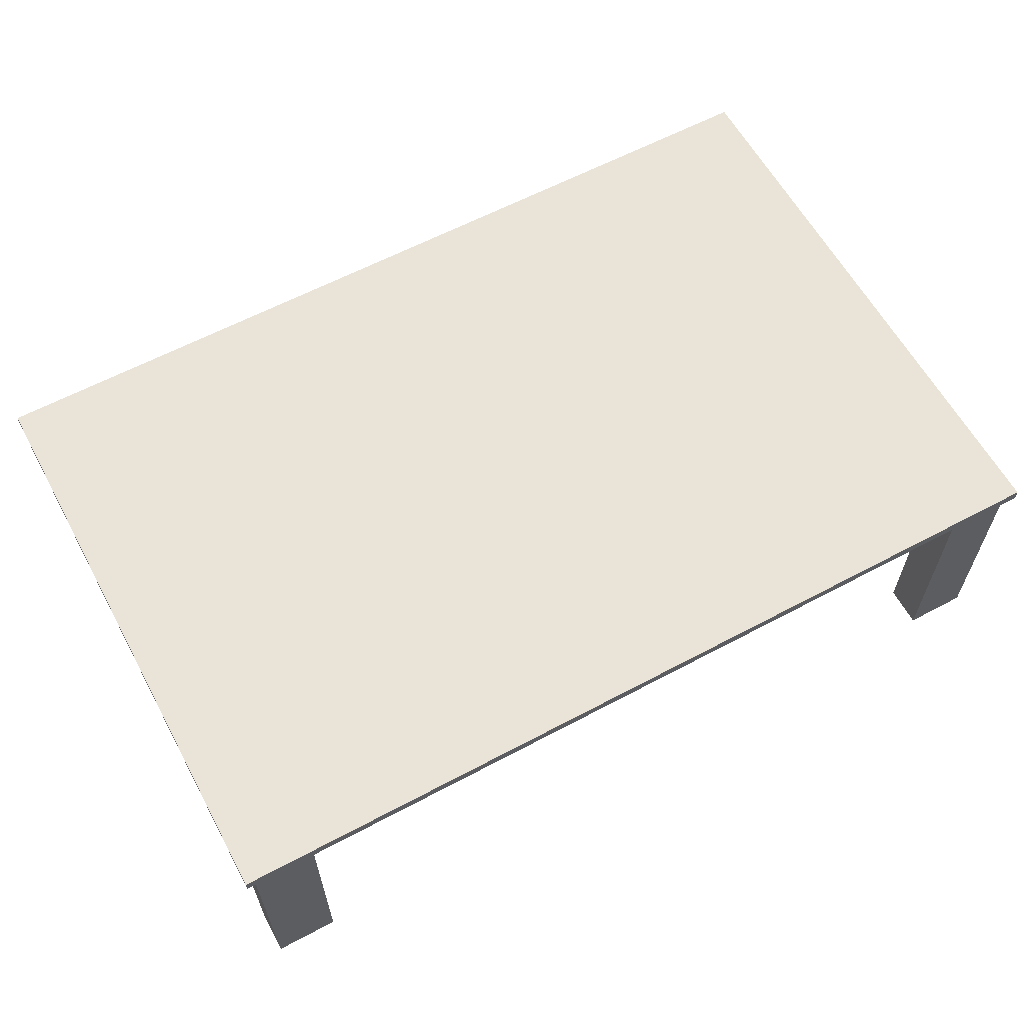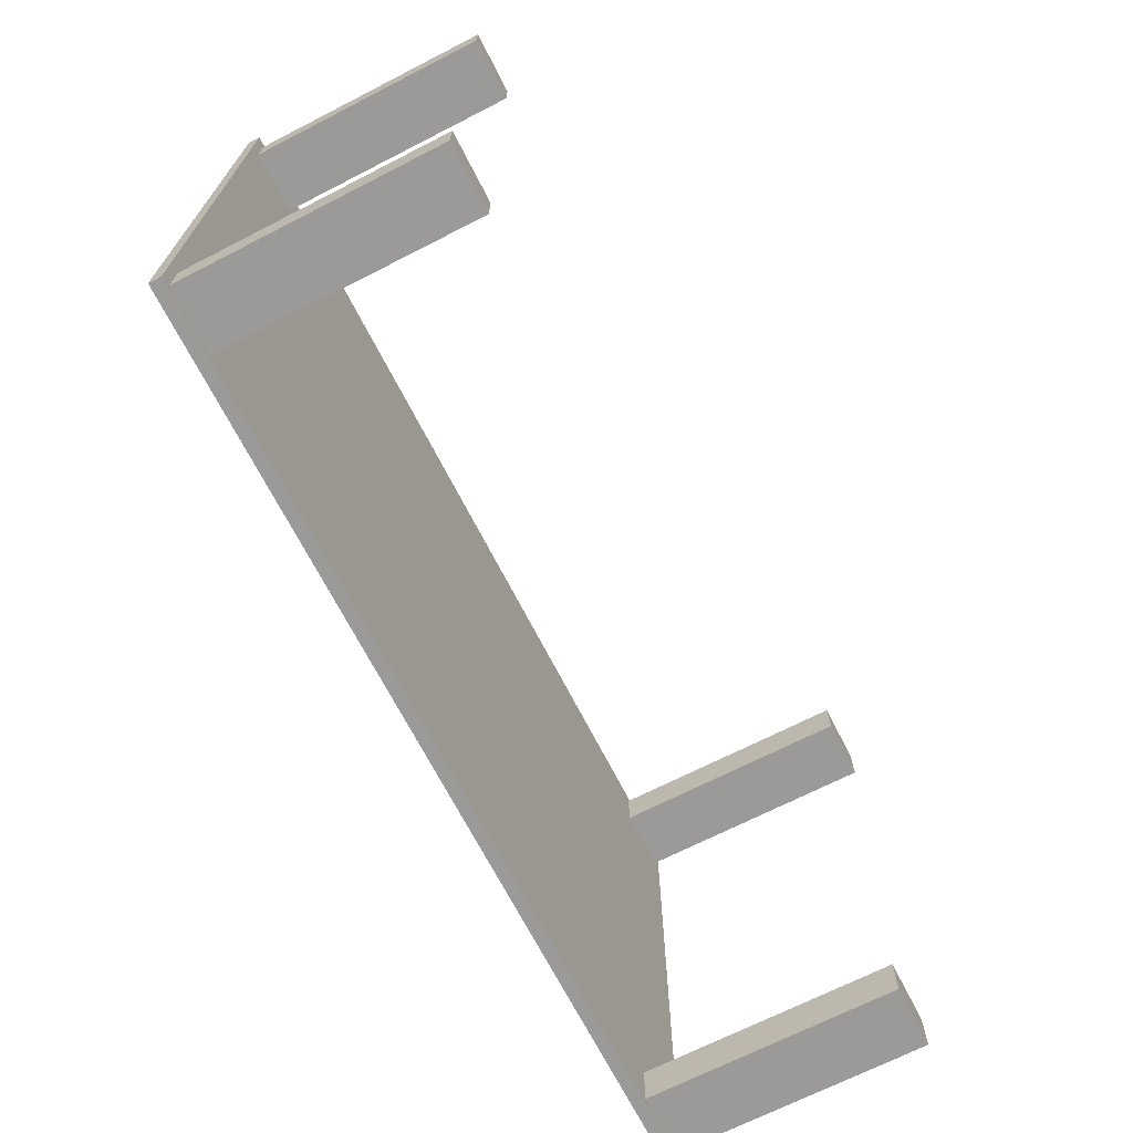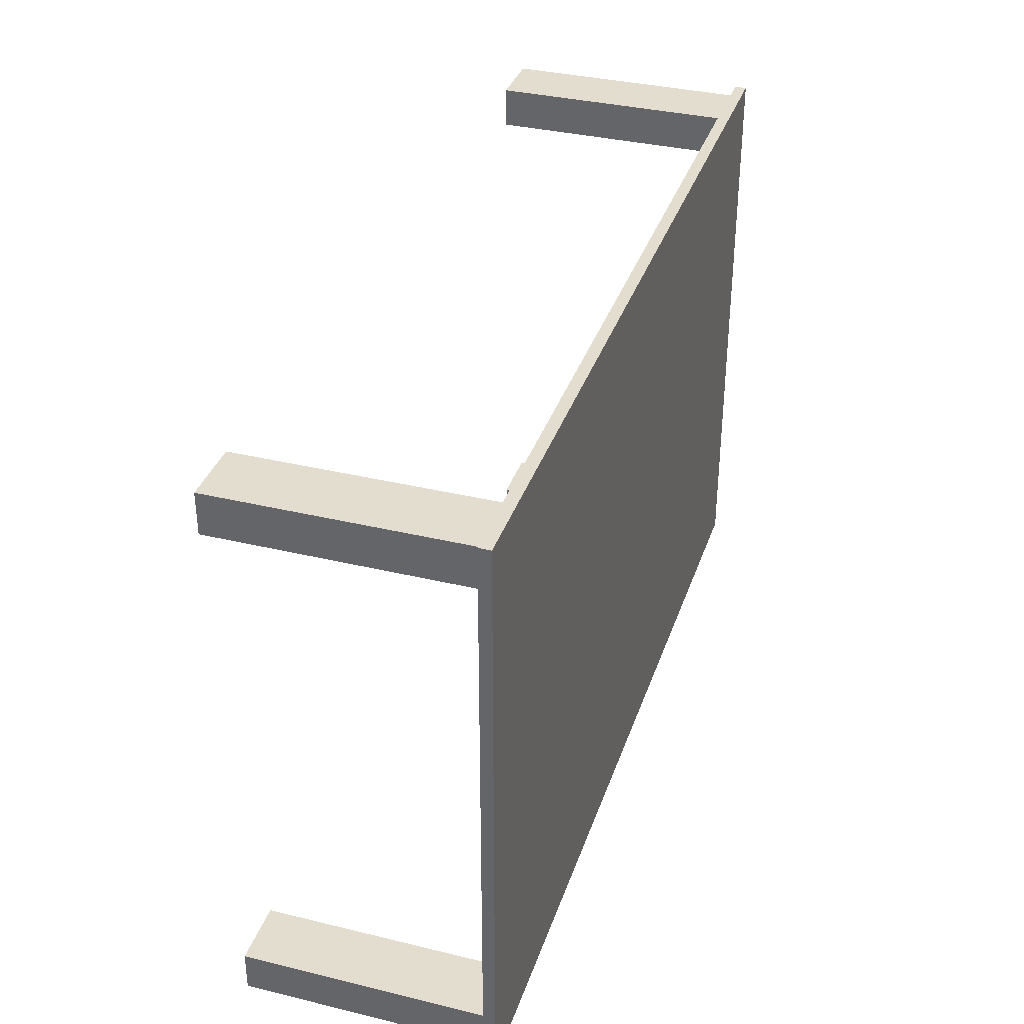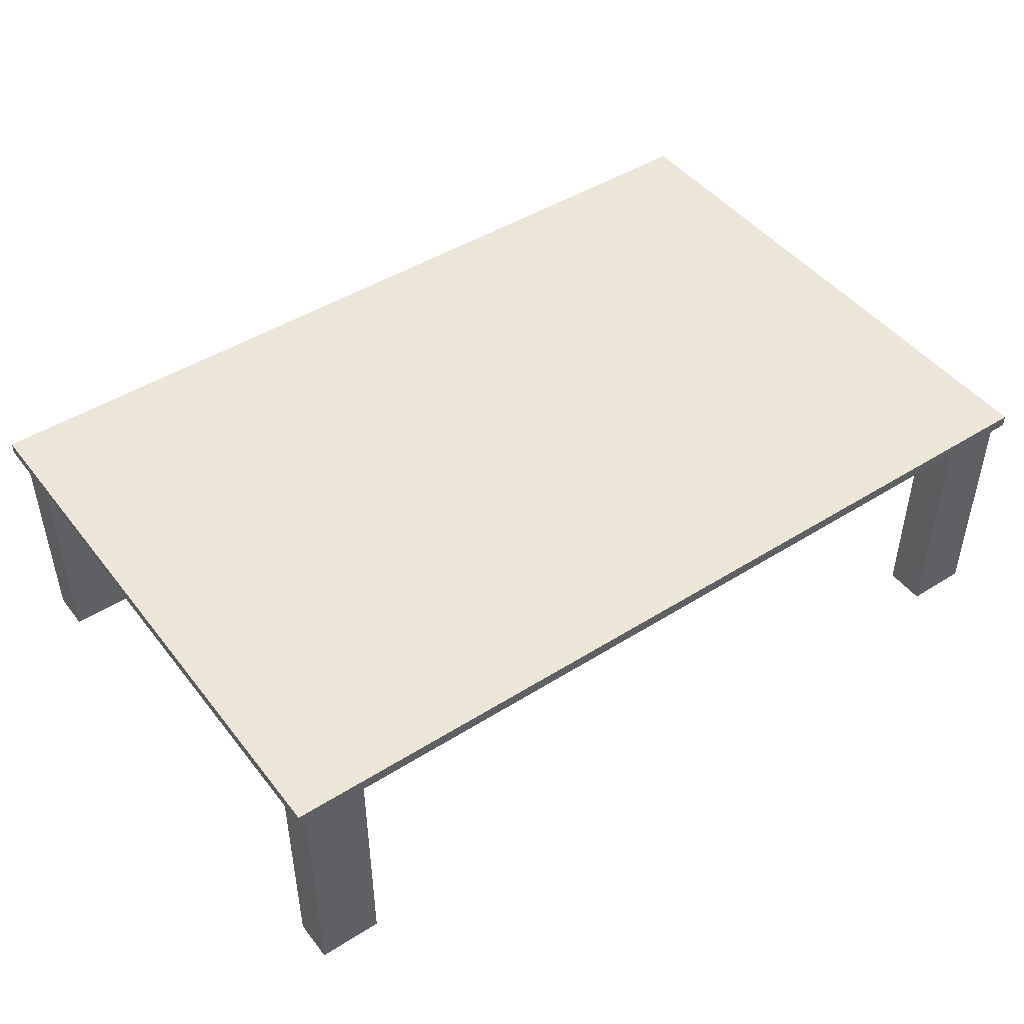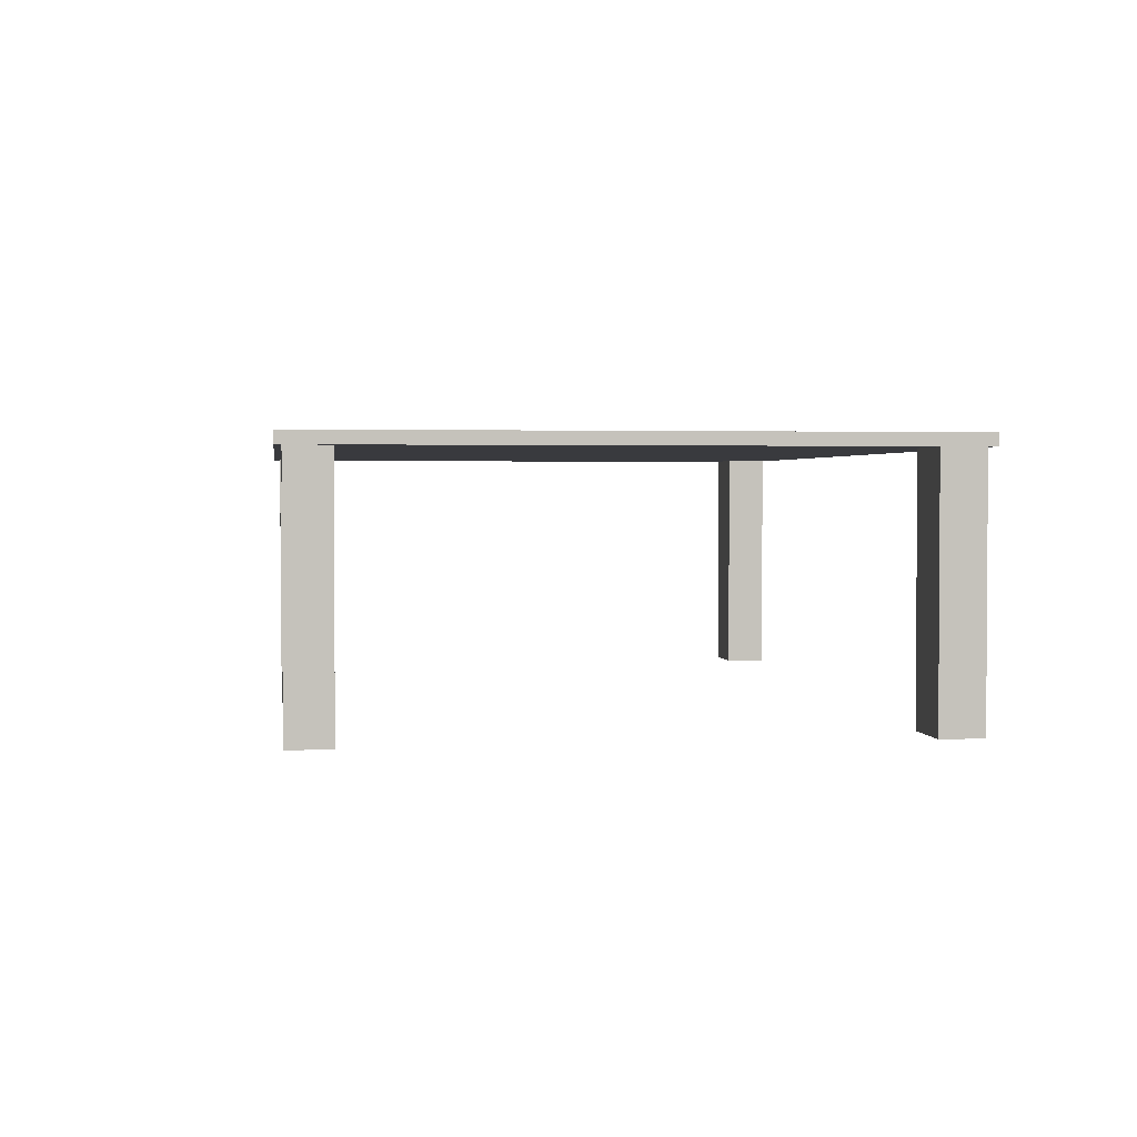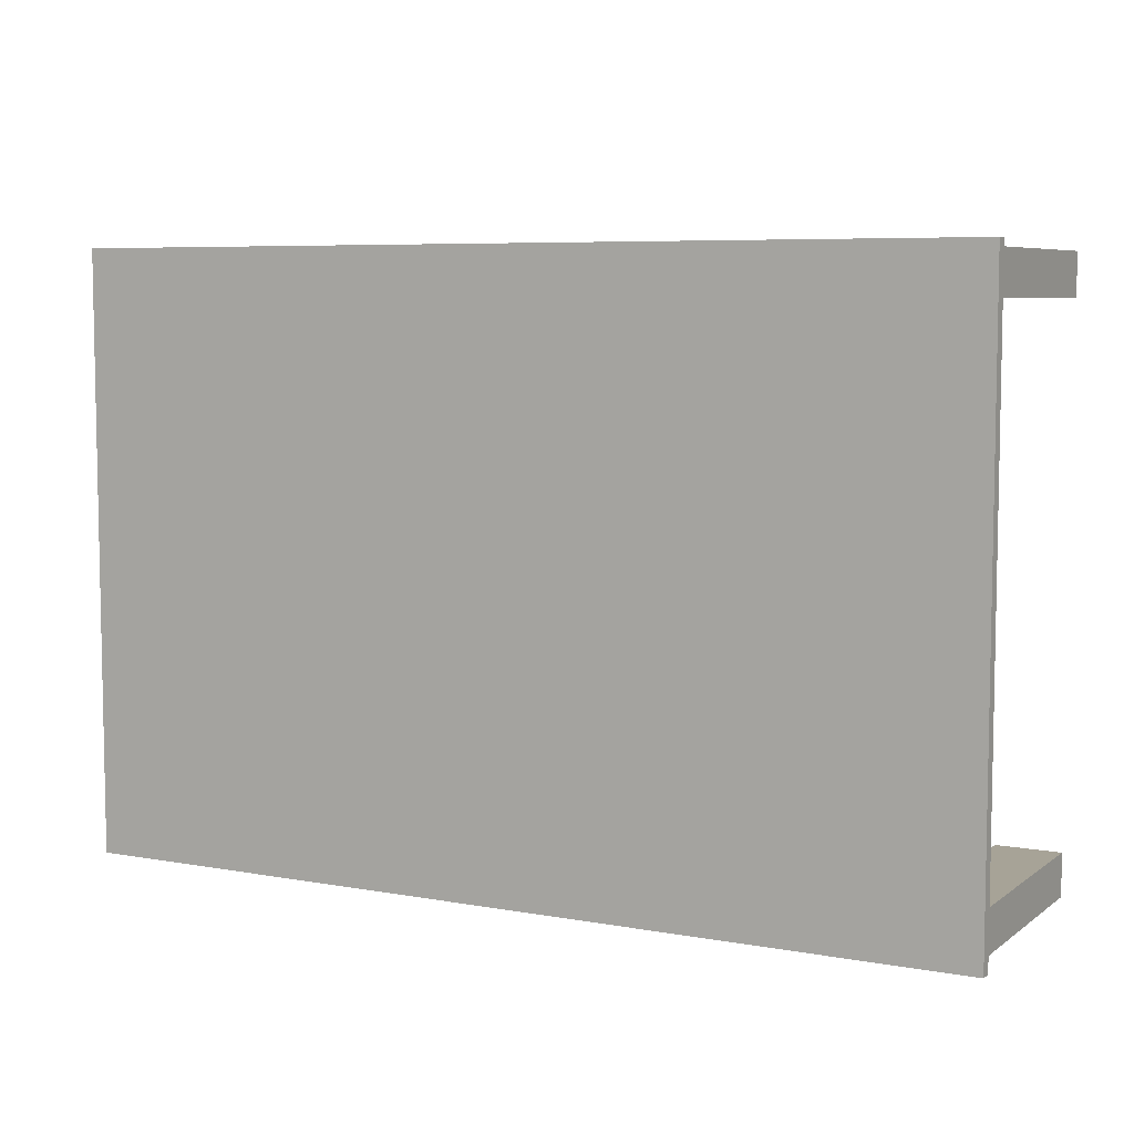
<metadata>
{"format":"obj","ext":"obj","renderer":"f3d","projection":"perspective","resolution":1024,"background":"white","views":[{"elev":61.2,"azim":-28.5,"up":"+Y"},{"elev":-69.3,"azim":-62.9,"up":"+Z"},{"elev":35.5,"azim":107.7,"up":"+Z"},{"elev":46.2,"azim":-35.7,"up":"+Y"},{"elev":2.1,"azim":-97.9,"up":"+Y"},{"elev":6.7,"azim":-151.9,"up":"+Z"}]}
</metadata>
<code>
o Cube
v 19.12 5.793 -12.62
v 18.71 5.291 -12.35
v 19.12 5.793 12.62
v 18.71 5.291 12.35
v -19.12 5.793 -12.62
v -18.71 5.291 -12.35
v -19.12 5.793 12.62
v -18.71 5.291 12.35
v -18.71 5.291 -10.6
v -19.12 5.291 -8.031
v -19.12 5.291 -5.737
v -19.12 5.291 -3.442
v -19.12 5.291 -1.147
v -19.12 5.291 1.147
v -19.12 5.291 3.442
v -19.12 5.291 5.737
v -19.12 5.291 8.031
v -18.71 5.291 10.6
v 16.06 5.291 -12.35
v 12.17 5.291 -12.62
v 8.692 5.291 -12.62
v 5.215 5.291 -12.62
v 1.738 5.291 -12.62
v -1.738 5.291 -12.62
v -5.215 5.291 -12.62
v -8.692 5.291 -12.62
v -12.17 5.291 -12.62
v -16.06 5.291 -12.35
v -16.06 5.291 12.35
v -12.17 5.291 12.62
v -8.692 5.291 12.62
v -5.215 5.291 12.62
v -1.738 5.291 12.62
v 1.738 5.291 12.62
v 5.215 5.291 12.62
v 8.692 5.291 12.62
v 12.17 5.291 12.62
v 16.06 5.291 12.35
v 18.71 5.291 10.6
v 19.12 5.291 8.031
v 19.12 5.291 5.737
v 19.12 5.291 3.442
v 19.12 5.291 1.147
v 19.12 5.291 -1.147
v 19.12 5.291 -3.442
v 19.12 5.291 -5.737
v 19.12 5.291 -8.031
v 18.71 5.291 -10.6
v -16.06 5.291 -10.6
v -15.65 5.291 -8.031
v -15.65 5.291 -5.737
v -15.65 5.291 -3.442
v -15.65 5.291 -1.147
v -15.65 5.291 1.147
v -15.65 5.291 3.442
v -15.65 5.291 5.737
v -15.65 5.291 8.031
v -16.06 5.291 10.6
v -12.17 5.291 -10.33
v -12.17 5.291 -8.031
v -12.17 5.291 -5.737
v -12.17 5.291 -3.442
v -12.17 5.291 -1.147
v -12.17 5.291 1.147
v -12.17 5.291 3.442
v -12.17 5.291 5.737
v -12.17 5.291 8.031
v -12.17 5.291 10.33
v -8.692 5.291 -10.33
v -8.692 5.291 -8.031
v -8.692 5.291 -5.737
v -8.692 5.291 -3.442
v -8.692 5.291 -1.147
v -8.692 5.291 1.147
v -8.692 5.291 3.442
v -8.692 5.291 5.737
v -8.692 5.291 8.031
v -8.692 5.291 10.33
v -5.215 5.291 -10.33
v -5.215 5.291 -8.031
v -5.215 5.291 -5.737
v -5.215 5.291 -3.442
v -5.215 5.291 -1.147
v -5.215 5.291 1.147
v -5.215 5.291 3.442
v -5.215 5.291 5.737
v -5.215 5.291 8.031
v -5.215 5.291 10.33
v -1.738 5.291 -10.33
v -1.738 5.291 -8.031
v -1.738 5.291 -5.737
v -1.738 5.291 -3.442
v -1.738 5.291 -1.147
v -1.738 5.291 1.147
v -1.738 5.291 3.442
v -1.738 5.291 5.737
v -1.738 5.291 8.031
v -1.738 5.291 10.33
v 1.738 5.291 -10.33
v 1.738 5.291 -8.031
v 1.738 5.291 -5.737
v 1.738 5.291 -3.442
v 1.738 5.291 -1.147
v 1.738 5.291 1.147
v 1.738 5.291 3.442
v 1.738 5.291 5.737
v 1.738 5.291 8.031
v 1.738 5.291 10.33
v 5.215 5.291 -10.33
v 5.215 5.291 -8.031
v 5.215 5.291 -5.737
v 5.215 5.291 -3.442
v 5.215 5.291 -1.147
v 5.215 5.291 1.147
v 5.215 5.291 3.442
v 5.215 5.291 5.737
v 5.215 5.291 8.031
v 5.215 5.291 10.33
v 8.692 5.291 -10.33
v 8.692 5.291 -8.031
v 8.692 5.291 -5.737
v 8.692 5.291 -3.442
v 8.692 5.291 -1.147
v 8.692 5.291 1.147
v 8.692 5.291 3.442
v 8.692 5.291 5.737
v 8.692 5.291 8.031
v 8.692 5.291 10.33
v 12.17 5.291 -10.33
v 12.17 5.291 -8.031
v 12.17 5.291 -5.737
v 12.17 5.291 -3.442
v 12.17 5.291 -1.147
v 12.17 5.291 1.147
v 12.17 5.291 3.442
v 12.17 5.291 5.737
v 12.17 5.291 8.031
v 12.17 5.291 10.33
v 16.06 5.291 -10.6
v 15.65 5.291 -8.031
v 15.65 5.291 -5.737
v 15.65 5.291 -3.442
v 15.65 5.291 -1.147
v 15.65 5.291 1.147
v 15.65 5.291 3.442
v 15.65 5.291 5.737
v 15.65 5.291 8.031
v 16.06 5.291 10.6
v -19.12 5.291 10.33
v -19.12 5.291 12.62
v -15.65 5.291 -12.62
v -19.12 5.291 -12.62
v 15.65 5.291 12.62
v 19.12 5.291 12.62
v 19.12 5.291 -10.33
v 19.12 5.291 -12.62
v -19.12 5.291 -10.33
v 15.65 5.291 -12.62
v -15.65 5.291 12.62
v 19.12 5.291 10.33
v -15.65 5.291 10.33
v -15.65 5.291 -10.33
v 15.65 5.291 10.33
v 15.65 5.291 -10.33
v -18.71 -5.04 10.6
v -18.71 -5.04 12.35
v -16.06 -5.04 -12.35
v -18.71 -5.04 -12.35
v 16.06 -5.04 12.35
v 18.71 -5.04 12.35
v 18.71 -5.04 -10.6
v 18.71 -5.04 -12.35
v -18.71 -5.04 -10.6
v 16.06 -5.04 -12.35
v -16.06 -5.04 12.35
v 18.71 -5.04 10.6
v -16.06 -5.04 10.6
v -16.06 -5.04 -10.6
v 16.06 -5.04 10.6
v 16.06 -5.04 -10.6
f 5 3 1
f 3 32 33
f 7 12 13
f 29 177 58
f 1 42 43
f 5 22 23
f 39 179 148
f 68 159 161
f 78 30 68
f 88 31 78
f 98 32 88
f 108 33 98
f 118 34 108
f 128 35 118
f 138 36 128
f 163 37 138
f 18 166 8
f 162 10 157
f 50 11 10
f 51 12 11
f 52 13 12
f 53 14 13
f 54 15 14
f 55 16 15
f 56 17 16
f 57 149 17
f 27 162 151
f 59 50 162
f 60 51 50
f 61 52 51
f 62 53 52
f 63 54 53
f 64 55 54
f 65 56 55
f 66 57 56
f 67 161 57
f 26 59 27
f 69 60 59
f 70 61 60
f 71 62 61
f 72 63 62
f 73 64 63
f 74 65 64
f 75 66 65
f 76 67 66
f 77 68 67
f 25 69 26
f 79 70 69
f 80 71 70
f 81 72 71
f 82 73 72
f 83 74 73
f 84 75 74
f 85 76 75
f 86 77 76
f 87 78 77
f 24 79 25
f 89 80 79
f 90 81 80
f 91 82 81
f 92 83 82
f 93 84 83
f 94 85 84
f 95 86 85
f 96 87 86
f 97 88 87
f 23 89 24
f 99 90 89
f 100 91 90
f 101 92 91
f 102 93 92
f 103 94 93
f 104 95 94
f 105 96 95
f 106 97 96
f 107 98 97
f 22 99 23
f 109 100 99
f 110 101 100
f 111 102 101
f 112 103 102
f 113 104 103
f 114 105 104
f 115 106 105
f 116 107 106
f 117 108 107
f 21 109 22
f 119 110 109
f 120 111 110
f 121 112 111
f 122 113 112
f 123 114 113
f 124 115 114
f 125 116 115
f 126 117 116
f 127 118 117
f 20 119 21
f 129 120 119
f 130 121 120
f 131 122 121
f 132 123 122
f 133 124 123
f 134 125 124
f 135 126 125
f 136 127 126
f 137 128 127
f 158 129 20
f 164 130 129
f 140 131 130
f 141 132 131
f 142 133 132
f 143 134 133
f 144 135 134
f 145 136 135
f 146 137 136
f 147 138 137
f 4 176 39
f 155 140 164
f 140 46 141
f 141 45 142
f 142 44 143
f 143 43 144
f 144 42 145
f 145 41 146
f 41 147 146
f 40 163 147
f 8 149 18
f 6 151 28
f 4 153 38
f 2 155 48
f 9 152 6
f 19 156 2
f 29 150 8
f 39 154 4
f 58 159 29
f 28 162 49
f 38 163 148
f 139 158 19
f 49 157 9
f 18 161 58
f 48 164 139
f 148 160 39
f 176 169 179
f 177 166 165
f 167 173 168
f 172 180 174
f 28 168 6
f 49 167 28
f 38 170 4
f 148 169 38
f 48 172 2
f 19 180 139
f 6 173 9
f 9 178 49
f 2 174 19
f 58 165 18
f 8 175 29
f 139 171 48
f 5 7 3
f 153 154 3
f 3 7 150
f 3 150 159
f 37 153 3
f 36 37 3
f 3 159 30
f 3 30 31
f 35 36 3
f 34 35 3
f 3 31 32
f 33 34 3
f 149 150 7
f 7 5 152
f 7 152 157
f 17 149 7
f 16 17 7
f 7 157 10
f 7 10 11
f 15 16 7
f 14 15 7
f 7 11 12
f 13 14 7
f 29 175 177
f 155 156 1
f 1 3 154
f 1 154 160
f 47 155 1
f 46 47 1
f 1 160 40
f 1 40 41
f 45 46 1
f 44 45 1
f 1 41 42
f 43 44 1
f 151 152 5
f 5 1 156
f 5 156 158
f 27 151 5
f 26 27 5
f 5 158 20
f 5 20 21
f 25 26 5
f 24 25 5
f 5 21 22
f 23 24 5
f 39 176 179
f 68 30 159
f 78 31 30
f 88 32 31
f 98 33 32
f 108 34 33
f 118 35 34
f 128 36 35
f 138 37 36
f 163 153 37
f 18 165 166
f 162 50 10
f 50 51 11
f 51 52 12
f 52 53 13
f 53 54 14
f 54 55 15
f 55 56 16
f 56 57 17
f 57 161 149
f 27 59 162
f 59 60 50
f 60 61 51
f 61 62 52
f 62 63 53
f 63 64 54
f 64 65 55
f 65 66 56
f 66 67 57
f 67 68 161
f 26 69 59
f 69 70 60
f 70 71 61
f 71 72 62
f 72 73 63
f 73 74 64
f 74 75 65
f 75 76 66
f 76 77 67
f 77 78 68
f 25 79 69
f 79 80 70
f 80 81 71
f 81 82 72
f 82 83 73
f 83 84 74
f 84 85 75
f 85 86 76
f 86 87 77
f 87 88 78
f 24 89 79
f 89 90 80
f 90 91 81
f 91 92 82
f 92 93 83
f 93 94 84
f 94 95 85
f 95 96 86
f 96 97 87
f 97 98 88
f 23 99 89
f 99 100 90
f 100 101 91
f 101 102 92
f 102 103 93
f 103 104 94
f 104 105 95
f 105 106 96
f 106 107 97
f 107 108 98
f 22 109 99
f 109 110 100
f 110 111 101
f 111 112 102
f 112 113 103
f 113 114 104
f 114 115 105
f 115 116 106
f 116 117 107
f 117 118 108
f 21 119 109
f 119 120 110
f 120 121 111
f 121 122 112
f 122 123 113
f 123 124 114
f 124 125 115
f 125 126 116
f 126 127 117
f 127 128 118
f 20 129 119
f 129 130 120
f 130 131 121
f 131 132 122
f 132 133 123
f 133 134 124
f 134 135 125
f 135 136 126
f 136 137 127
f 137 138 128
f 158 164 129
f 164 140 130
f 140 141 131
f 141 142 132
f 142 143 133
f 143 144 134
f 144 145 135
f 145 146 136
f 146 147 137
f 147 163 138
f 4 170 176
f 155 47 140
f 140 47 46
f 141 46 45
f 142 45 44
f 143 44 43
f 144 43 42
f 145 42 41
f 41 40 147
f 40 160 163
f 8 150 149
f 6 152 151
f 4 154 153
f 2 156 155
f 9 157 152
f 19 158 156
f 29 159 150
f 39 160 154
f 58 161 159
f 28 151 162
f 38 153 163
f 139 164 158
f 49 162 157
f 18 149 161
f 48 155 164
f 148 163 160
f 176 170 169
f 177 175 166
f 167 178 173
f 172 171 180
f 28 167 168
f 49 178 167
f 38 169 170
f 148 179 169
f 48 171 172
f 19 174 180
f 6 168 173
f 9 173 178
f 2 172 174
f 58 177 165
f 8 166 175
f 139 180 171

</code>
